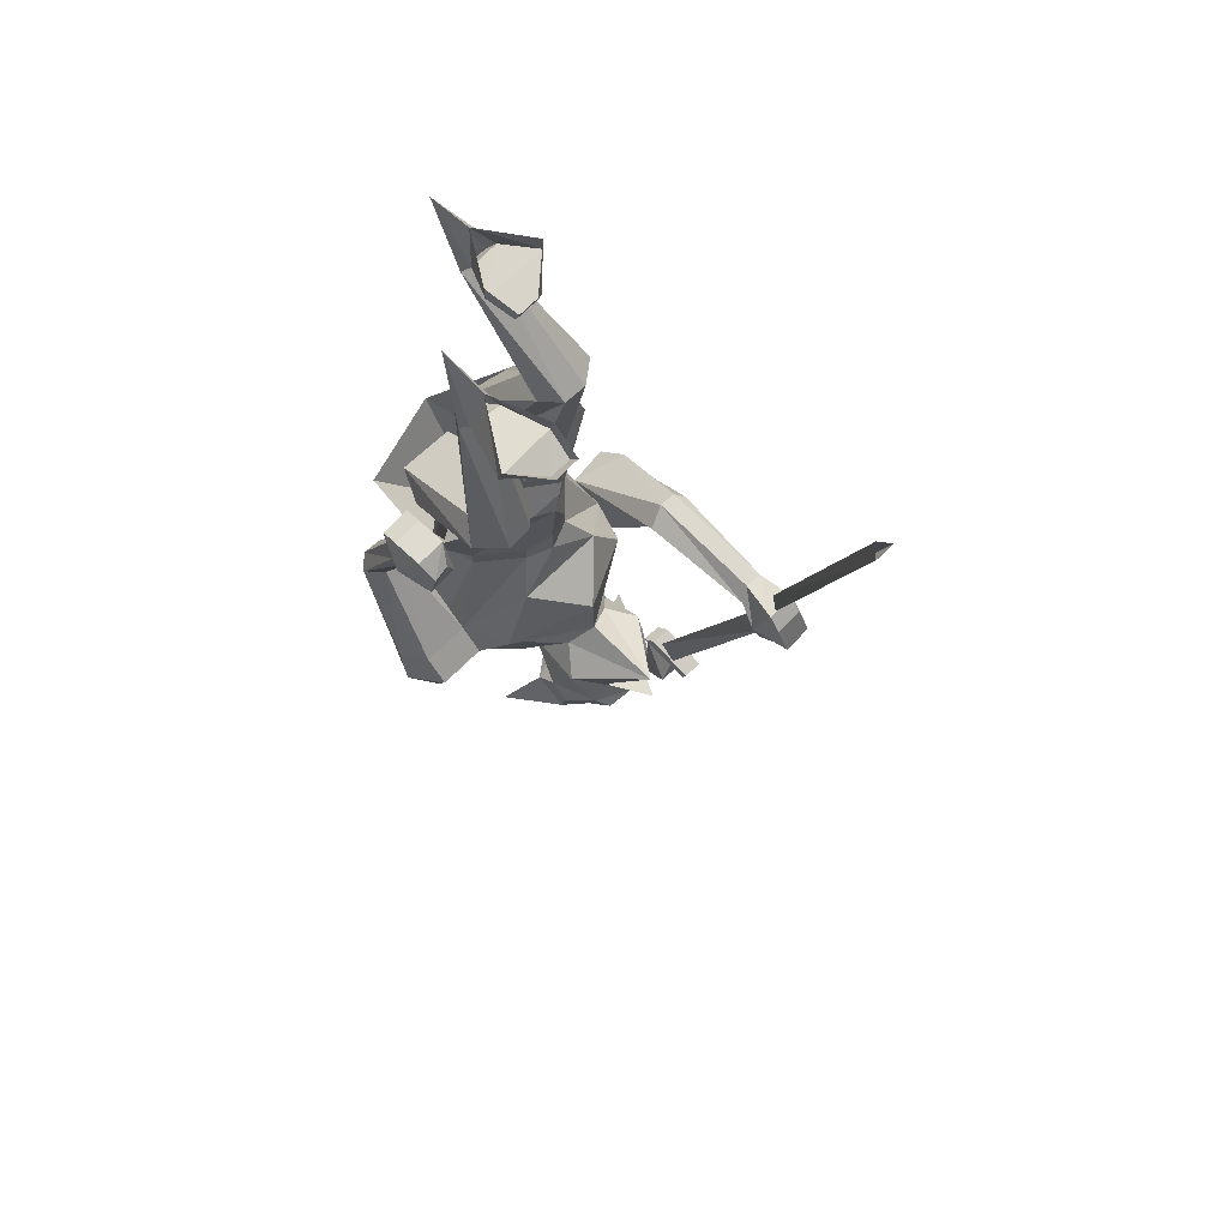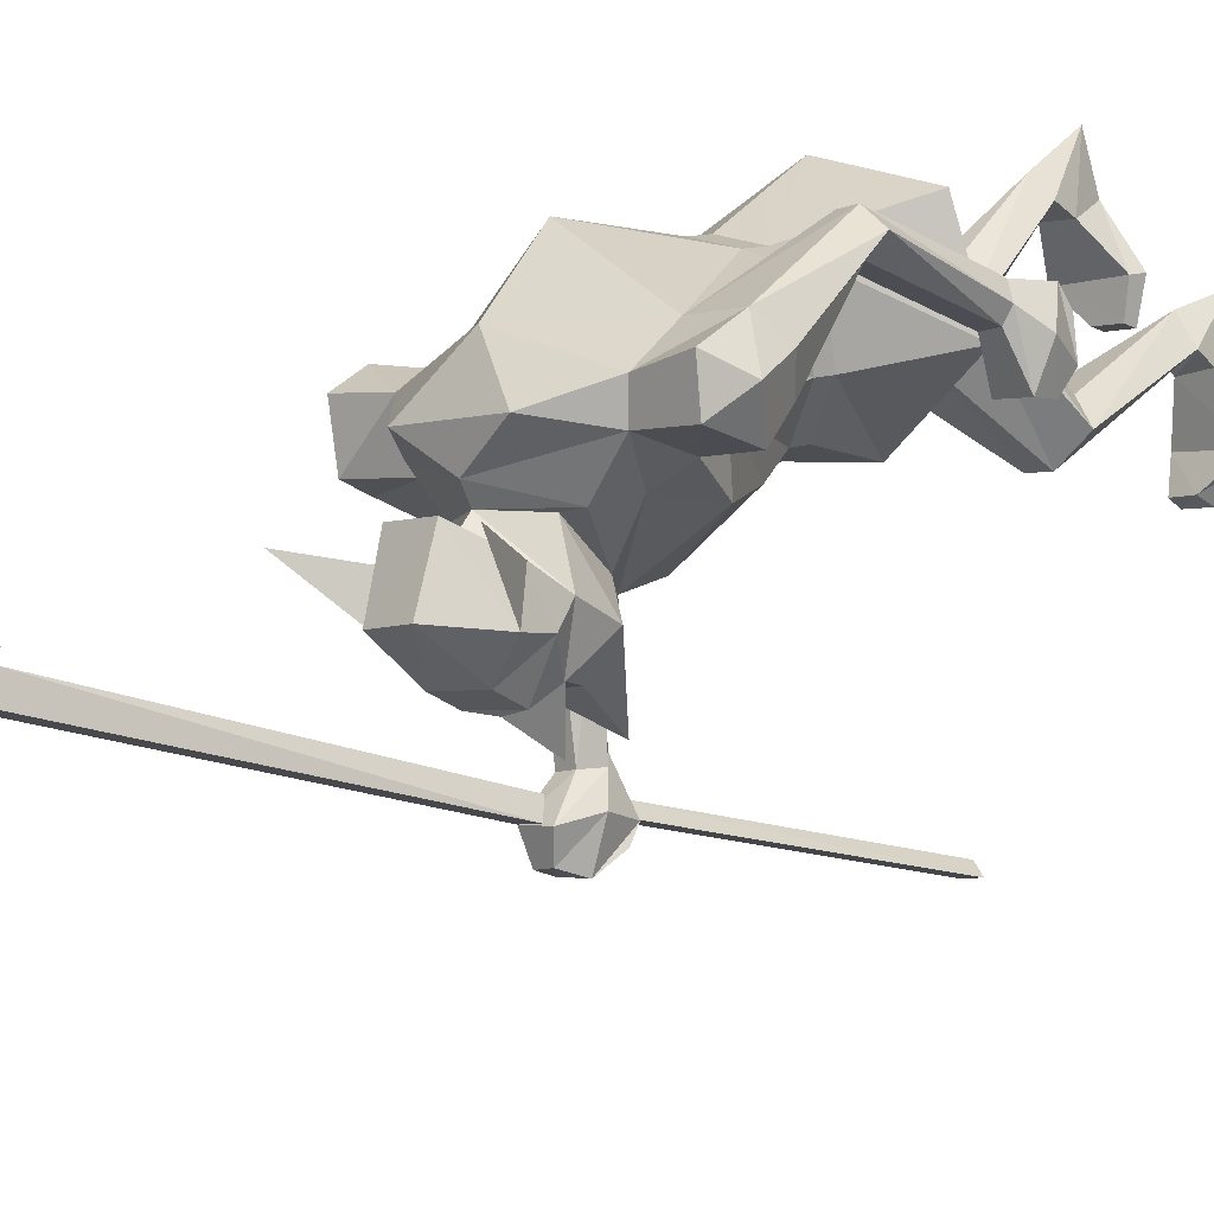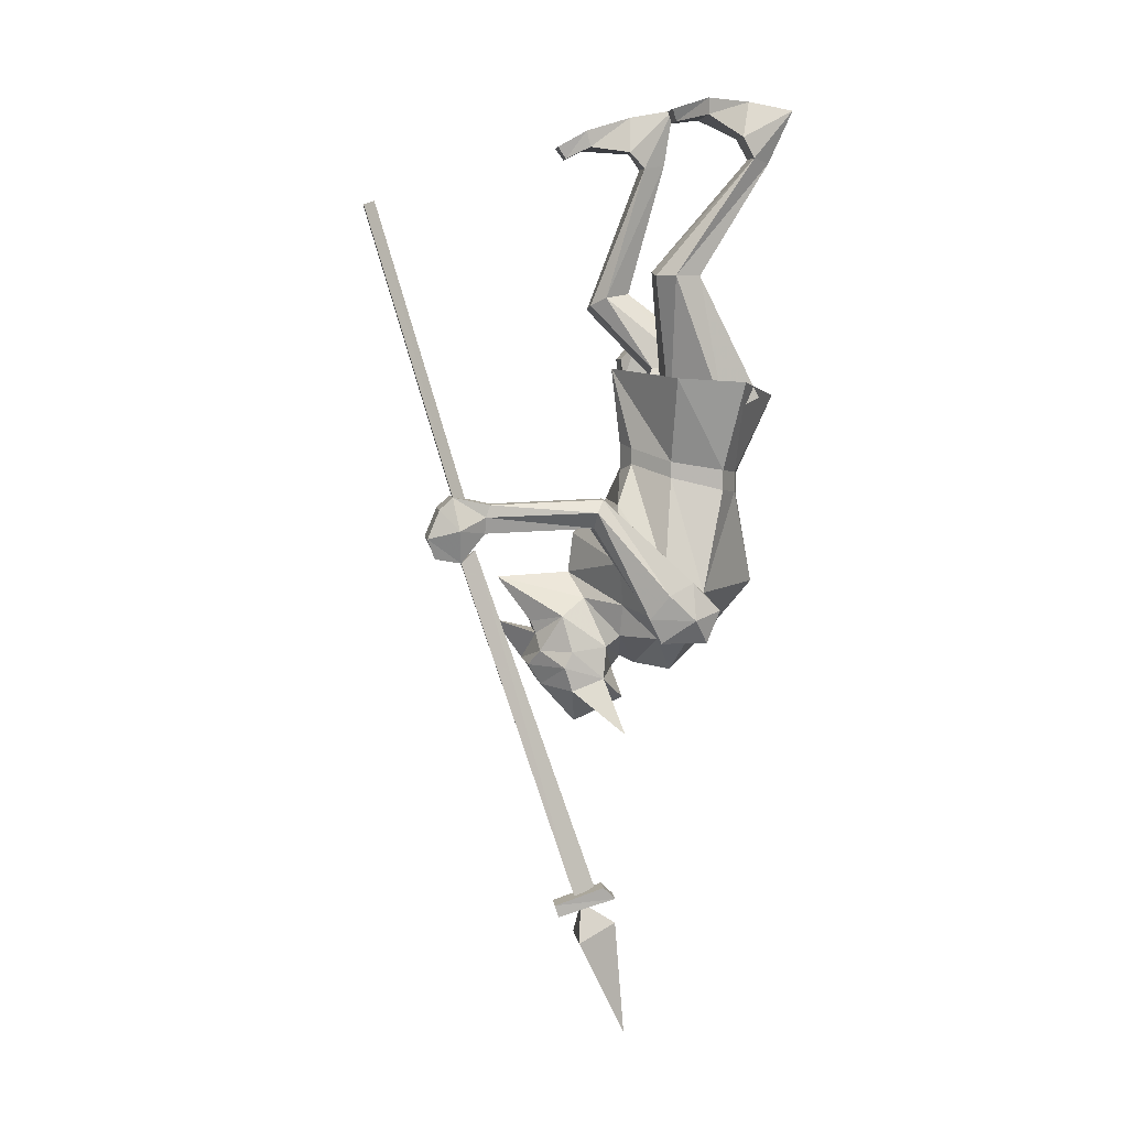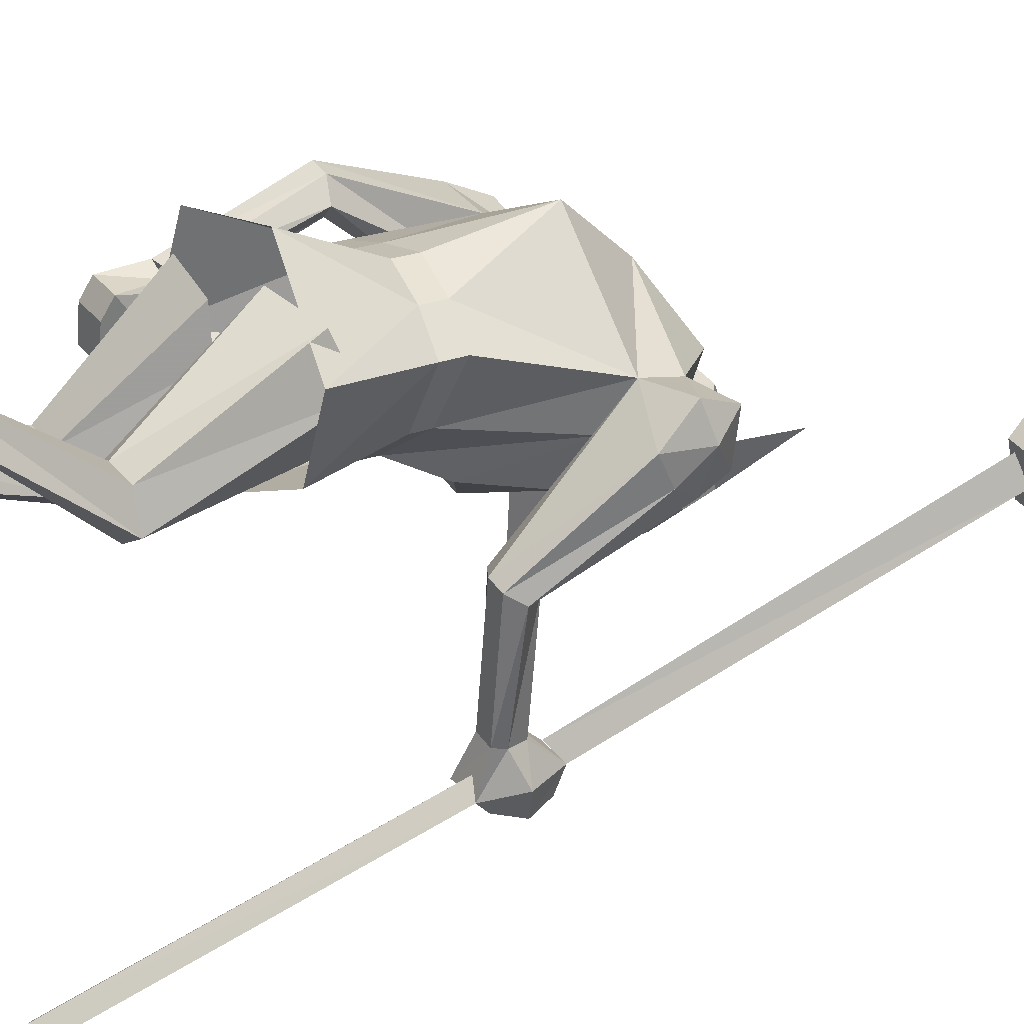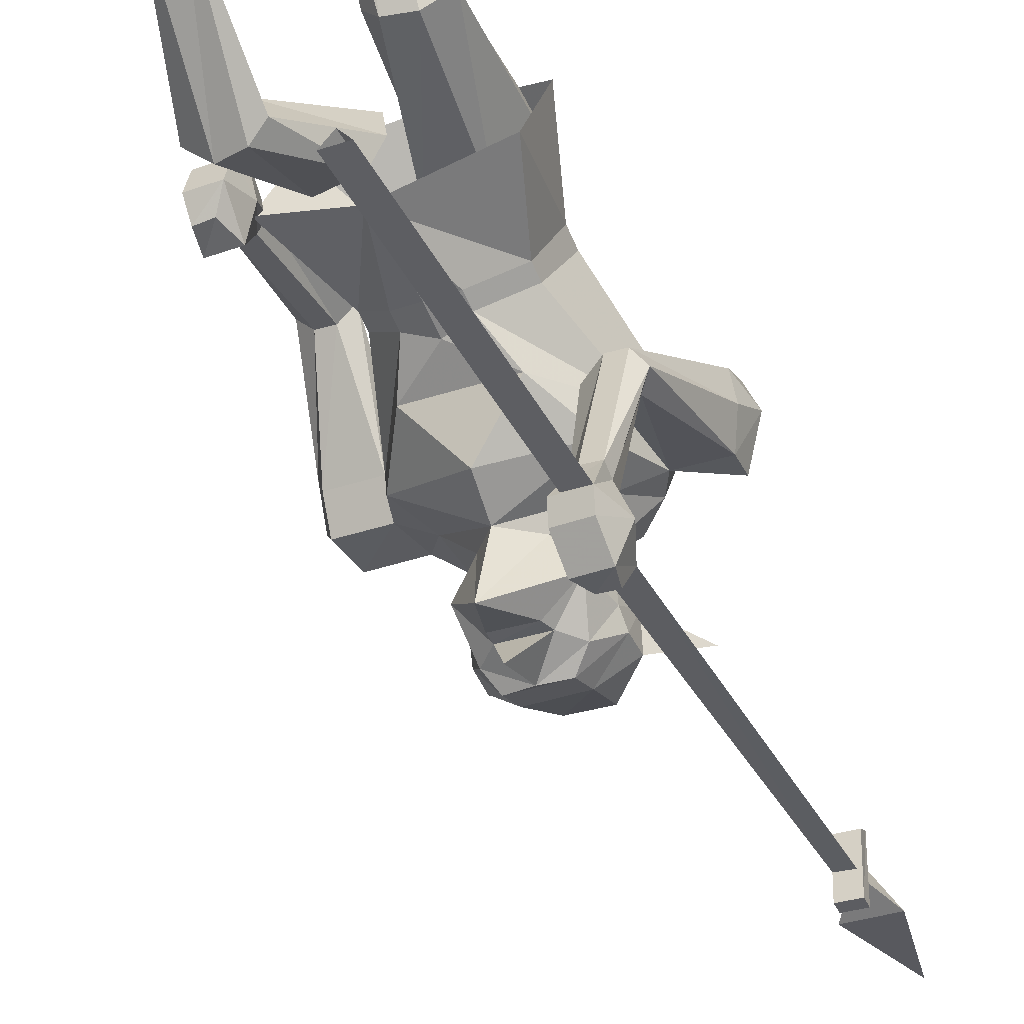
<metadata>
{"format":"obj","ext":"obj","renderer":"f3d","projection":"perspective","resolution":1024,"background":"white","views":[{"elev":70.2,"azim":124.6,"up":"+Y"},{"elev":10.7,"azim":45.5,"up":"+Z"},{"elev":6.6,"azim":-107.7,"up":"+Y"},{"elev":23.6,"azim":-122.7,"up":"+Z"},{"elev":-58.1,"azim":-156.9,"up":"+Z"}]}
</metadata>
<code>
v -0.3594 -0.875 -0.1719
v -0.3438 -0.8125 -0.1641
v -0.3672 -0.7891 -0.125
v -0.3828 -0.8203 -0.125
v -0.4141 -0.875 -0.1797
v -0.3984 -0.8672 -0.2266
v -0.3672 -0.8672 -0.2188
v -0.3516 -0.8281 -0.2344
v -0.3594 -0.75 -0.1875
v -0.3906 -0.7656 -0.1172
v -0.4297 -0.7578 0.09375
v -0.3906 -0.7812 0.08594
v -0.4219 -0.8125 0.07031
v -0.4141 -0.8203 -0.1328
v -0.4375 -0.8125 -0.1875
v -0.4062 -0.8281 -0.2422
v -0.4062 -0.7734 -0.2188
v -0.3516 -0.7734 -0.2109
v -0.4141 -0.75 -0.1953
v -0.4219 -0.7656 -0.125
v -0.4609 -0.7578 0.08594
v -0.5312 -0.9141 0.2422
v -0.4453 -0.9453 0.2969
v -0.4219 -0.9141 0.2266
v -0.4219 -0.9922 0.1953
v -0.4531 -0.8125 0.07031
v -0.4219 -0.7891 -0.1328
v -0.4766 -0.7812 0.07031
v -0.5312 -0.9375 0.1953
v -0.5469 -0.9844 0.2422
v -0.5312 -0.9688 0.2969
v -0.4375 -1.016 0.2812
v -0.2734 -1.055 0.3672
v -0.2891 -0.9453 0.4609
v -0.3516 -0.7578 0.3984
v -0.4062 -0.75 0.3516
v -0.3672 -0.7266 0.2578
v -0.2891 -0.7031 0.2031
v -0.3203 -0.7812 0.1641
v -0.375 -0.8906 0.1484
v -0.3516 -0.9766 0.1641
v -0.3984 -1.039 0.2188
v -0.5078 -1.031 0.1875
v -0.5078 -0.9844 0.1641
v -0.5234 -1.031 0.2734
v -0.375 -0.875 -0.1719
v -0.3984 -0.8516 -0.1484
v -0.4375 -1.516 0.07812
v -0.4219 -1.523 0.03906
v -0.4531 -1.523 0.03125
v -0.4531 -1.562 0
v -0.4531 -1.539 -0.007812
v -0.4141 -1.539 0
v -0.4141 -1.562 0.007812
v -0.4688 -1.531 0.1094
v -0.4688 -1.508 0.08594
v -0.4297 -1.508 0.09375
v -0.4297 -1.531 0.1172
v -0.4844 -1.609 0.03125
v -0.3984 -1.609 0.04688
v -0.4531 -1.805 0.1328
v -0.4453 -1.586 0.1172
v -0.4453 -1.539 0.04688
v -0.3828 -0.2109 -0.3516
v -0.3438 -0.2109 -0.3438
v -0.375 -0.75 -0.1875
v -0.3672 -0.2031 -0.3281
v -0.3984 -0.7656 -0.1641
v -0.1406 -1.07 0.03906
v -0.1562 -1.102 0.01562
v -0.2031 -1.094 0
v -0.1719 -1.039 0.03125
v -0.1328 -1 0.08594
v -0.125 -1.07 0.125
v -0.1172 -1.102 0.09375
v -0.1641 -1.141 0.03906
v -0.25 -1.102 0
v -0.2812 -1.07 0.01562
v -0.25 -1.039 0.01562
v -0.1953 -1.016 -0.05469
v -0.2422 -1.016 0.007812
v -0.1719 -1.016 0.02344
v -0.1953 -0.9297 -0.04688
v -0.1797 -0.9688 0.125
v -0.1719 -1.047 0.1953
v -0.2422 -1.094 0.1953
v -0.2344 -1.117 0.1797
v -0.1328 -1.125 0.1641
v -0.1172 -1.148 0.1016
v -0.1875 -1.219 0.1094
v -0.2578 -1.141 0.02344
v -0.3203 -1.102 0.05469
v -0.3203 -1.07 0.07031
v -0.3047 -1 0.05469
v -0.2188 -0.9219 0.09375
v -0.125 -0.9766 0.2109
v -0.1406 -1.039 0.2031
v -0.2422 -1.109 0.2266
v -0.3359 -1.039 0.1641
v -0.3203 -1.062 0.1406
v -0.3281 -1.125 0.1328
v -0.2812 -1.172 0.1875
v -0.2031 -1.172 0.2031
v -0.08594 -1.227 0.2188
v -0.2578 -1.219 0.09375
v -0.3203 -1.148 0.07031
v -0.2734 -0.9688 0.1094
v -0.2266 -0.8438 0.1016
v -0.09375 -0.8906 0.1953
v -0.07031 -0.9609 0.25
v -0.08594 -1.039 0.2812
v -0.1719 -1.109 0.2969
v -0.3438 -1.109 0.2656
v -0.3906 -1.227 0.1562
v -0.09375 -0.9219 0.3359
v -0.08594 -0.9688 0.3828
v -0.07812 -0.9141 0.2891
v -0.1406 -0.7266 0.2969
v -0.1406 -0.75 0.4062
v -0.08594 -0.7578 0.4688
v -0.1094 -0.75 0.4375
v -0.07812 -0.7578 0.4141
v 0.007812 -0.9141 0.3047
v 0.01562 -0.9609 0.2656
v -0.1562 -0.7812 0.1953
v -0.1953 -0.7031 0.2188
v -0.1406 -0.6953 0.2969
v -0.1406 -0.7109 0.4062
v -0.2109 -0.7188 0.4219
v -0.2109 -0.7578 0.4219
v -0.08594 -1.039 0.3359
v 0 -0.9688 0.3984
v -0.05469 -0.7578 0.4766
v -0.03906 -0.5547 0.3906
v -0.07031 -0.5625 0.3828
v -0.07812 -0.5625 0.3594
v -0.0625 -0.5703 0.3359
v -0.04688 -0.7578 0.4219
v 0.02344 -0.9297 0.3594
v 0.03906 -0.9922 0.3359
v 0.007812 -1.039 0.2969
v 0 -1.039 0.3672
v -0.2422 -0.7188 0.1953
v -0.2422 -0.6641 0.1953
v -0.1953 -0.6719 0.2188
v -0.2891 -0.6719 0.2031
v -0.2344 -0.5156 0.1797
v -0.4062 -0.7109 0.3516
v -0.3672 -0.6953 0.2578
v -0.3516 -0.7188 0.3984
v -0.2812 -0.7656 0.4297
v -0.2812 -0.7266 0.4297
v -0.2969 -0.5703 0.5
v -0.4609 -0.5391 0.375
v -0.4219 -0.5312 0.25
v -0.07031 -0.5391 0.3203
v -0.1172 -0.5547 0.4766
v -0.02344 -0.75 0.4531
v -0.03125 -0.5703 0.3438
v -0.02344 -0.5625 0.3672
v 0 -0.5234 0.3359
v -0.03125 -0.4844 0.3828
v -0.07031 -0.5547 0.375
v -0.08594 -0.4844 0.375
v -0.08594 -0.5234 0.3203
v -0.0625 -0.5469 0.2656
v -0.007812 -0.5469 0.2734
v -0.01562 -0.5 0.2656
v -0.01562 -0.4688 0.2969
v -0.02344 -0.4688 0.3516
v -0.07812 -0.4688 0.3438
v -0.07031 -0.4688 0.2891
v -0.04688 -0.5 0.2656
v -0.1172 -0.5312 0.3828
v -0.1562 -0.5312 0.2891
v -0.1016 -0.3984 0.1719
v -0.0625 -0.3828 0.2188
v -0.1562 -0.5234 0.4375
v -0.1016 -0.3672 0.25
v -0.25 -0.5156 0.4141
v -0.1562 -0.3672 0.2422
v -0.2578 -0.5156 0.3438
v -0.1797 -0.375 0.1875
v -0.2344 -0.5156 0.2656
v -0.1484 -0.3906 0.1641
v -0.1875 -0.1172 0.2656
v -0.1328 -0.1172 0.2734
v -0.1719 -0.1094 0.3125
v -0.1797 0 0.3281
v -0.1875 -0.08594 0.2344
v -0.1328 -0.08594 0.25
v -0.1953 -0.07812 0.1484
v -0.08594 -0.07812 0.1641
v -0.1641 -0.01562 0.2422
v -0.1953 -0.04688 0.1406
v -0.1797 -0.1016 0.1016
v -0.1406 -0.1016 0.1094
v -0.08594 -0.04688 0.1562
v -0.1797 -0.07812 0.08594
v -0.1328 -0.07812 0.09375
v -0.4297 -0.3359 0.2422
v -0.375 -0.1172 0.4531
v -0.3984 -0.1094 0.4141
v -0.3828 -0.3359 0.2188
v -0.3594 -0.6094 0.2578
v -0.4297 -0.6016 0.3438
v -0.4141 -0.3359 0.2969
v -0.3594 -0.3359 0.3047
v -0.3125 -0.3281 0.2656
v -0.3438 -0.1094 0.4219
v -0.3828 -0.01562 0.5
v -0.3984 -0.07031 0.3906
v -0.3359 -0.3281 0.2266
v -0.2734 -0.5938 0.2734
v -0.2812 -0.5547 0.3672
v -0.4141 -0.03125 0.3125
v -0.2969 -0.03125 0.3359
v -0.3438 -0.07031 0.3984
v -0.3672 0 0.4141
v -0.4141 0 0.3125
v -0.3438 -0.03906 0.2734
v -0.2969 -0.03906 0.2812
v -0.2969 0 0.3359
v -0.3438 -0.01562 0.2656
v -0.2969 -0.01562 0.2734
v -0.3203 -0.5469 0.4453
v -0.4141 -0.5703 0.4219
f 1 2 3
f 1 3 4
f 1 4 5
f 1 5 6
f 1 6 7
f 1 7 2
f 2 7 8
f 2 8 9
f 2 9 10
f 2 10 3
f 3 10 11
f 3 11 12
f 3 12 4
f 4 12 13
f 4 13 14
f 4 14 5
f 5 14 15
f 5 15 16
f 5 16 6
f 6 16 7
f 7 16 8
f 8 16 17
f 8 17 18
f 8 18 9
f 9 18 19
f 9 19 20
f 9 20 10
f 10 20 21
f 10 21 11
f 11 21 22
f 11 22 23
f 11 23 12
f 12 23 24
f 12 24 13
f 13 24 25
f 13 25 26
f 13 26 14
f 14 26 27
f 14 27 15
f 15 27 19
f 15 19 17
f 15 17 16
f 19 27 20
f 20 27 28
f 20 28 21
f 21 28 29
f 21 29 22
f 25 44 26
f 26 44 28
f 26 28 27
f 18 17 19
f 44 29 28
f 69 71 72
f 69 72 73
f 69 73 74
f 69 74 75
f 69 75 70
f 70 75 76
f 70 76 77
f 70 77 71
f 71 78 79
f 71 79 80
f 71 80 72
f 72 80 79
f 73 82 83
f 73 83 84
f 73 84 85
f 73 85 74
f 74 85 86
f 74 86 87
f 74 87 88
f 74 88 75
f 75 88 89
f 75 89 76
f 76 89 90
f 76 90 91
f 76 91 77
f 77 91 92
f 77 92 78
f 78 92 93
f 78 93 94
f 78 94 79
f 81 94 83
f 81 83 82
f 83 95 84
f 84 97 85
f 85 97 86
f 86 97 98
f 86 98 99
f 86 99 100
f 86 100 87
f 87 100 101
f 87 101 102
f 87 102 103
f 87 103 88
f 88 103 89
f 88 89 104
f 88 104 89
f 90 105 91
f 91 105 106
f 91 106 92
f 92 106 101
f 92 101 93
f 93 101 100
f 93 100 94
f 94 100 107
f 94 107 83
f 83 107 95
f 99 107 100
f 103 102 105
f 103 105 90
f 103 90 89
f 102 101 106
f 102 106 105
f 101 106 114
f 101 114 106
f 115 116 120
f 115 120 121
f 115 121 117
f 117 121 122
f 117 122 123
f 116 132 133
f 116 133 120
f 120 133 134
f 120 134 135
f 120 135 121
f 121 135 136
f 121 136 122
f 122 136 137
f 122 137 138
f 122 138 123
f 123 138 139
f 158 133 132
f 158 132 139
f 158 139 138
f 158 138 159
f 158 159 160
f 158 160 133
f 133 160 134
f 134 160 161
f 134 161 162
f 134 162 163
f 163 162 164
f 163 164 136
f 136 164 165
f 136 165 137
f 137 165 166
f 137 166 159
f 137 159 138
f 160 159 167
f 160 167 161
f 161 167 168
f 161 168 169
f 161 169 162
f 162 169 170
f 162 170 164
f 164 170 171
f 164 171 165
f 165 171 172
f 165 172 166
f 166 172 173
f 166 173 167
f 166 167 159
f 167 173 168
f 168 173 172
f 168 172 169
f 169 172 171
f 169 171 170
f 174 175 176
f 174 176 177
f 174 177 178
f 178 177 179
f 178 179 180
f 180 179 181
f 180 181 182
f 182 181 183
f 182 183 184
f 184 183 185
f 184 185 175
f 175 185 176
f 176 185 186
f 176 186 187
f 176 187 177
f 177 187 188
f 177 188 179
f 179 188 181
f 181 188 183
f 183 188 186
f 183 186 185
f 186 189 190
f 186 190 187
f 187 190 191
f 187 191 189
f 187 189 188
f 188 189 186
f 190 192 193
f 190 193 191
f 191 193 194
f 191 194 189
f 189 194 190
f 190 194 192
f 192 194 195
f 192 195 196
f 192 196 197
f 192 197 193
f 193 197 198
f 193 198 194
f 199 200 197
f 199 197 196
f 199 196 195
f 197 200 198
f 201 202 203
f 201 203 204
f 201 204 205
f 201 205 206
f 201 206 207
f 201 207 202
f 202 207 208
f 202 208 209
f 202 209 210
f 202 210 211
f 202 211 203
f 203 211 212
f 203 212 210
f 203 210 213
f 203 213 204
f 204 213 214
f 204 214 205
f 210 209 213
f 213 209 215
f 213 215 214
f 212 216 217
f 212 217 218
f 212 218 210
f 210 218 211
f 211 218 219
f 211 219 212
f 212 219 216
f 216 219 220
f 216 220 221
f 216 221 222
f 216 222 217
f 217 222 223
f 217 223 219
f 217 219 218
f 222 221 224
f 222 224 225
f 222 225 223
f 220 224 221
f 209 208 226
f 209 226 215
f 208 207 227
f 208 227 226
f 207 206 227
f 22 29 30
f 22 30 31
f 22 31 23
f 23 31 32
f 25 32 43
f 25 43 44
f 29 44 30
f 30 44 43
f 30 43 45
f 30 45 31
f 31 45 32
f 32 45 43
f 117 123 124
f 117 124 110
f 116 131 132
f 123 139 140
f 123 140 124
f 124 140 141
f 124 141 110
f 110 141 111
f 111 141 142
f 111 142 131
f 144 146 147
f 144 147 145
f 145 147 127
f 152 129 153
f 152 153 150
f 150 153 154
f 150 154 148
f 148 154 155
f 148 155 149
f 149 155 147
f 149 147 146
f 147 156 127
f 127 156 128
f 128 156 129
f 129 156 157
f 129 157 153
f 131 142 132
f 132 142 140
f 132 140 139
f 142 141 140
f 23 32 33
f 23 33 34
f 23 34 35
f 23 35 36
f 23 36 37
f 23 37 24
f 24 37 38
f 24 38 39
f 24 39 40
f 24 40 25
f 25 40 41
f 25 41 42
f 25 42 32
f 84 95 96
f 84 96 97
f 95 107 41
f 95 41 40
f 95 40 108
f 95 108 109
f 95 109 96
f 96 109 110
f 96 110 111
f 96 111 97
f 97 111 98
f 98 111 112
f 98 112 113
f 98 113 42
f 98 42 99
f 99 42 41
f 99 41 107
f 115 116 117
f 115 117 118
f 115 118 119
f 115 119 116
f 117 110 109
f 117 109 125
f 117 125 126
f 117 126 118
f 119 130 116
f 116 130 34
f 116 34 33
f 116 33 131
f 111 131 112
f 112 131 33
f 112 33 113
f 113 33 32
f 113 32 42
f 143 126 125
f 143 125 39
f 143 39 38
f 151 35 34
f 151 34 130
f 108 39 125
f 108 125 109
f 108 40 39
f 46 5 47
f 46 47 48
f 46 48 49
f 46 49 5
f 5 49 50
f 5 50 47
f 47 50 48
f 51 52 53
f 51 53 54
f 51 54 55
f 51 55 52
f 52 55 56
f 52 56 57
f 52 57 53
f 53 57 54
f 54 57 58
f 54 58 55
f 55 58 56
f 56 58 57
f 64 65 66
f 64 66 19
f 64 19 67
f 67 19 68
f 67 68 65
f 65 68 66
f 59 60 61
f 59 61 62
f 59 62 63
f 59 63 60
f 60 63 62
f 60 62 61
f 69 70 71
f 71 77 78
f 72 79 81
f 72 81 82
f 72 82 73
f 79 94 81
f 118 126 127
f 118 127 119
f 119 127 128
f 119 128 129
f 119 129 130
f 143 144 145
f 143 145 126
f 143 38 144
f 144 38 146
f 145 127 126
f 37 36 148
f 37 148 149
f 37 149 146
f 37 146 38
f 35 150 148
f 35 148 36
f 151 152 150
f 151 150 35
f 151 130 152
f 152 130 129

</code>
